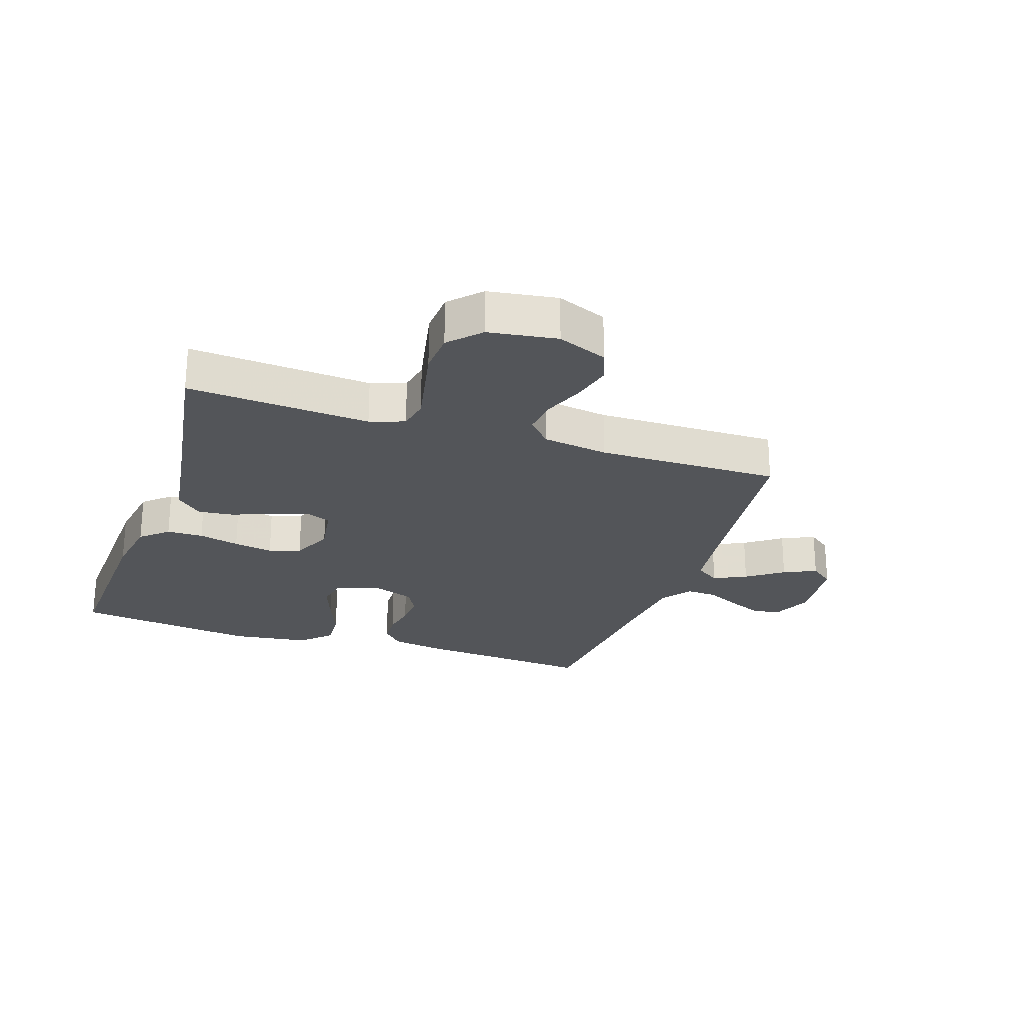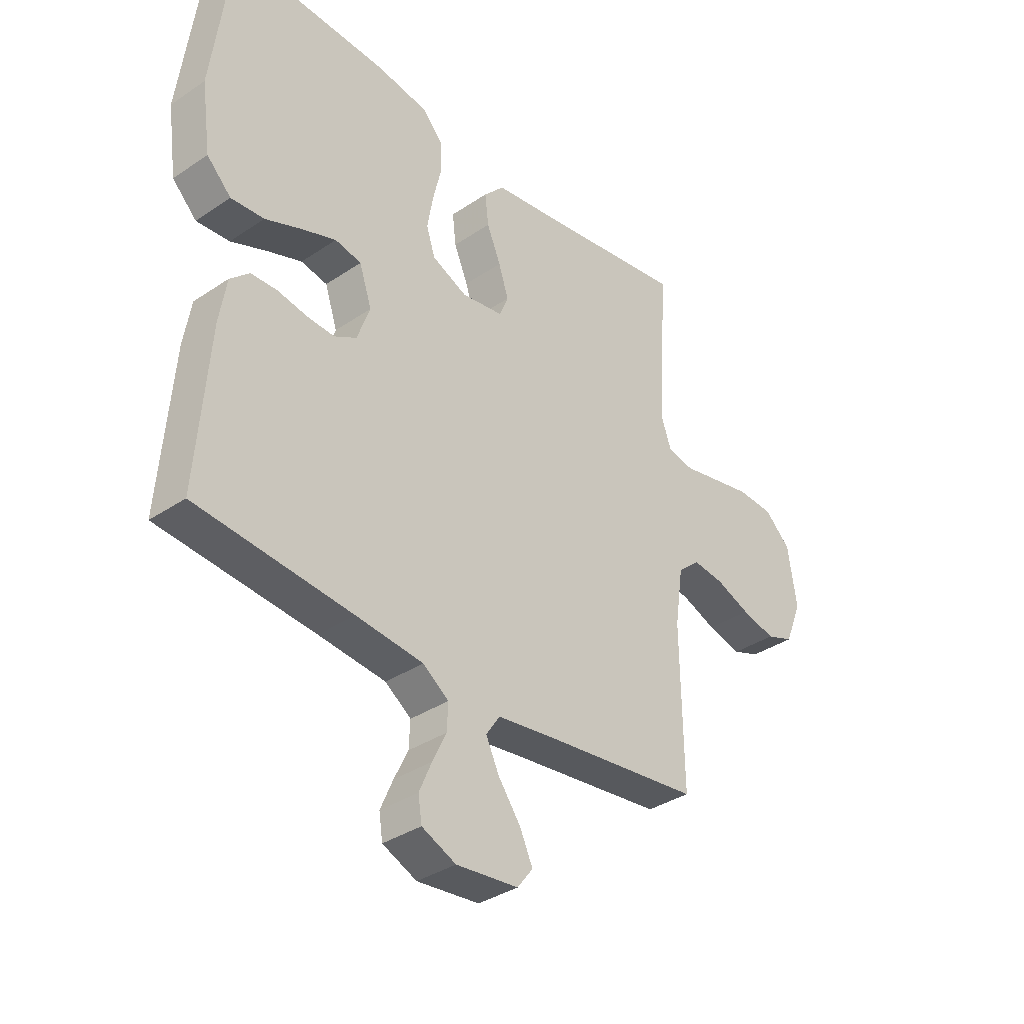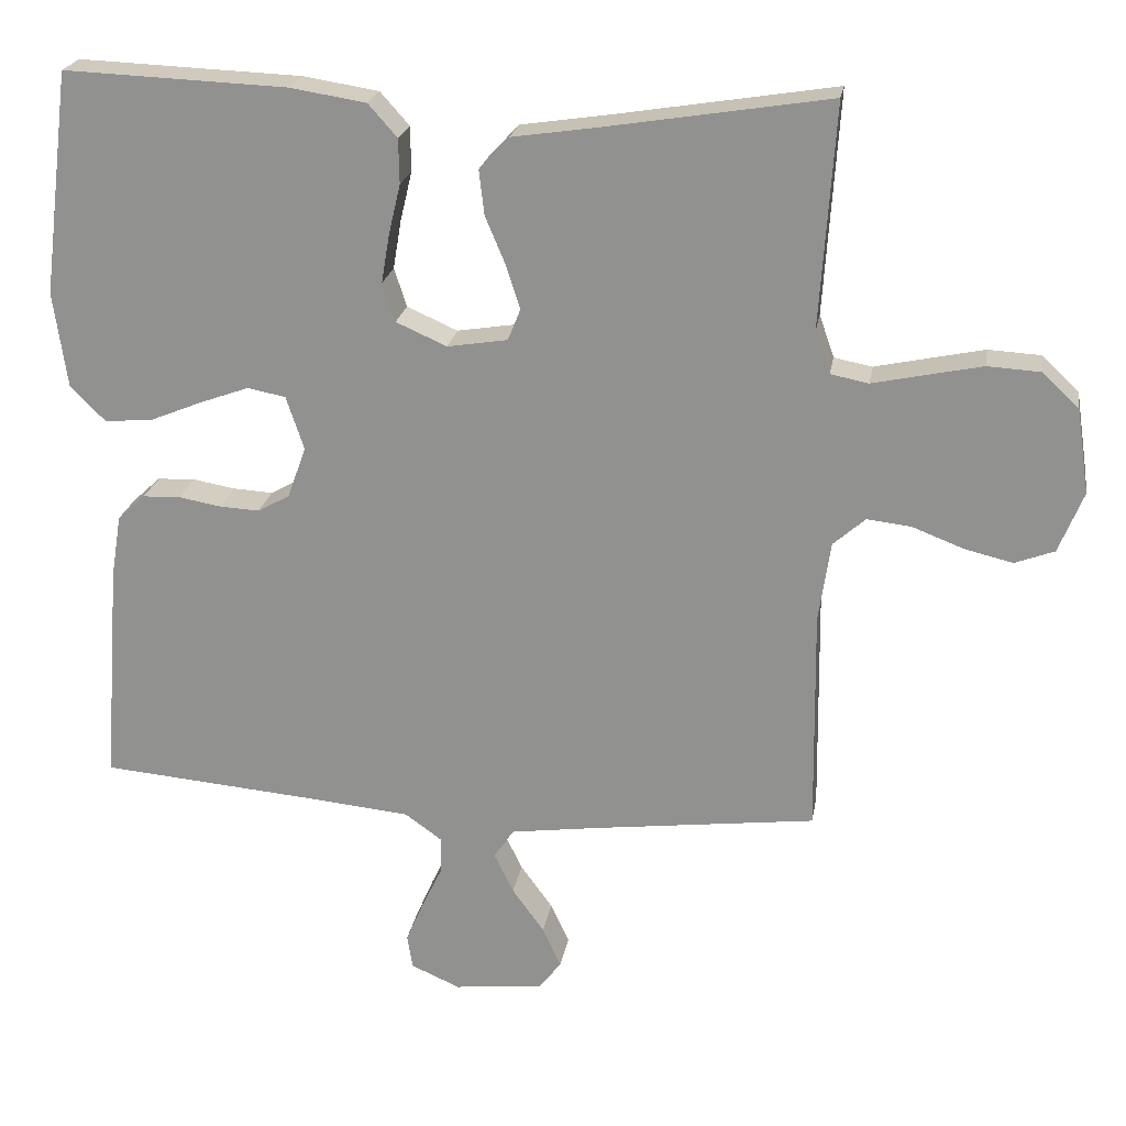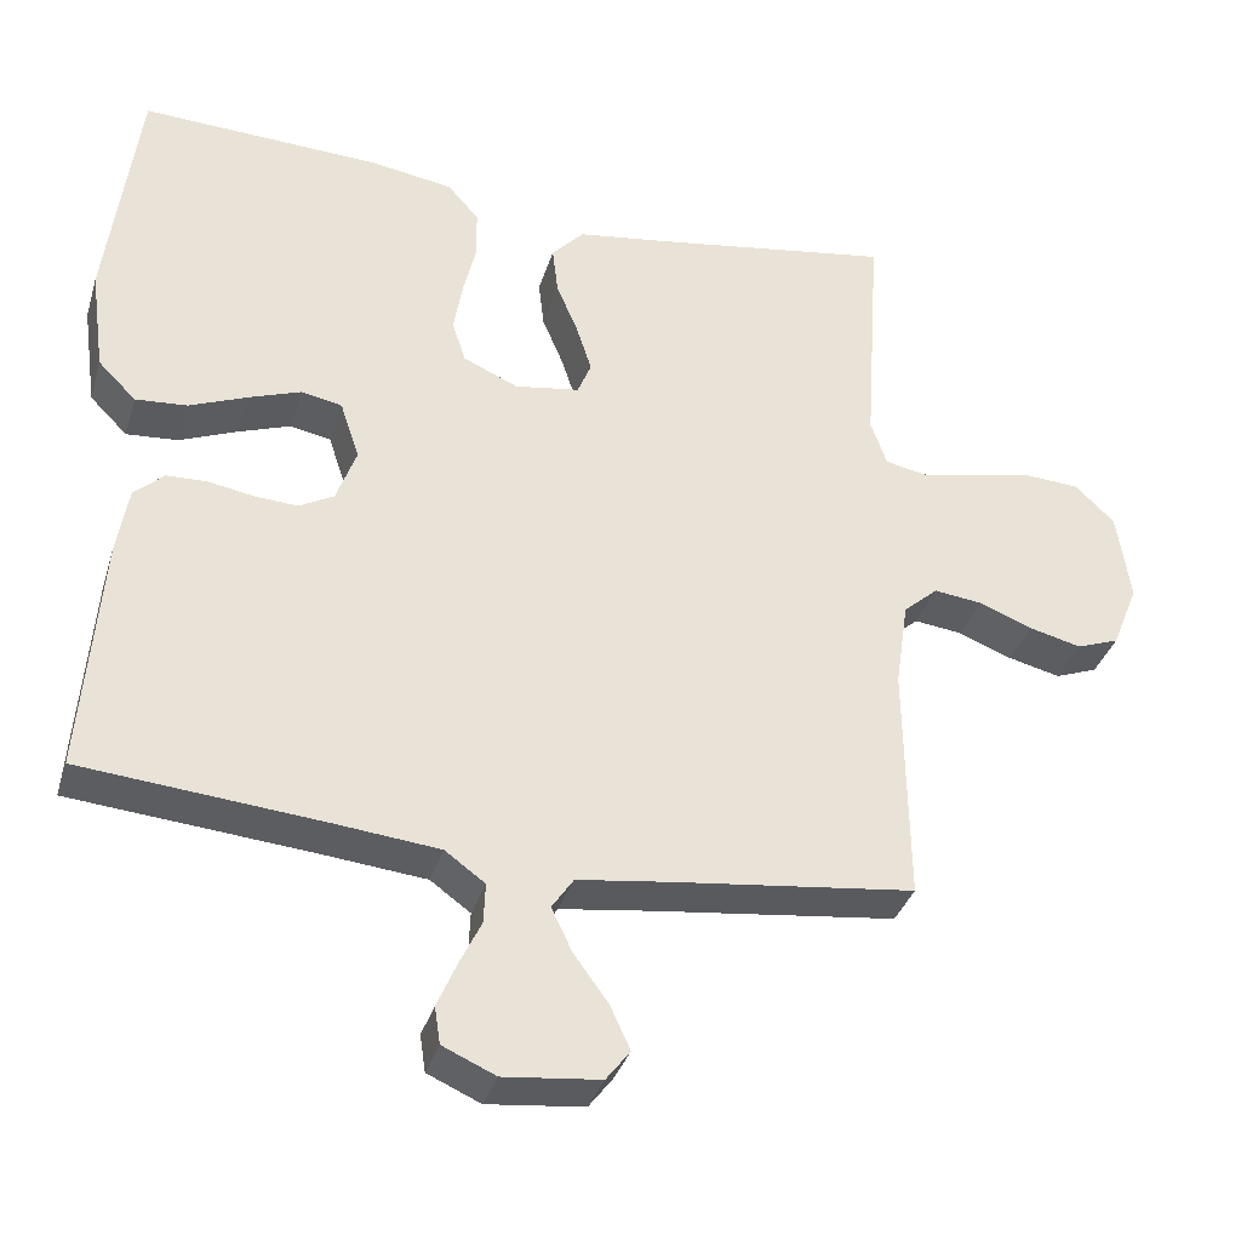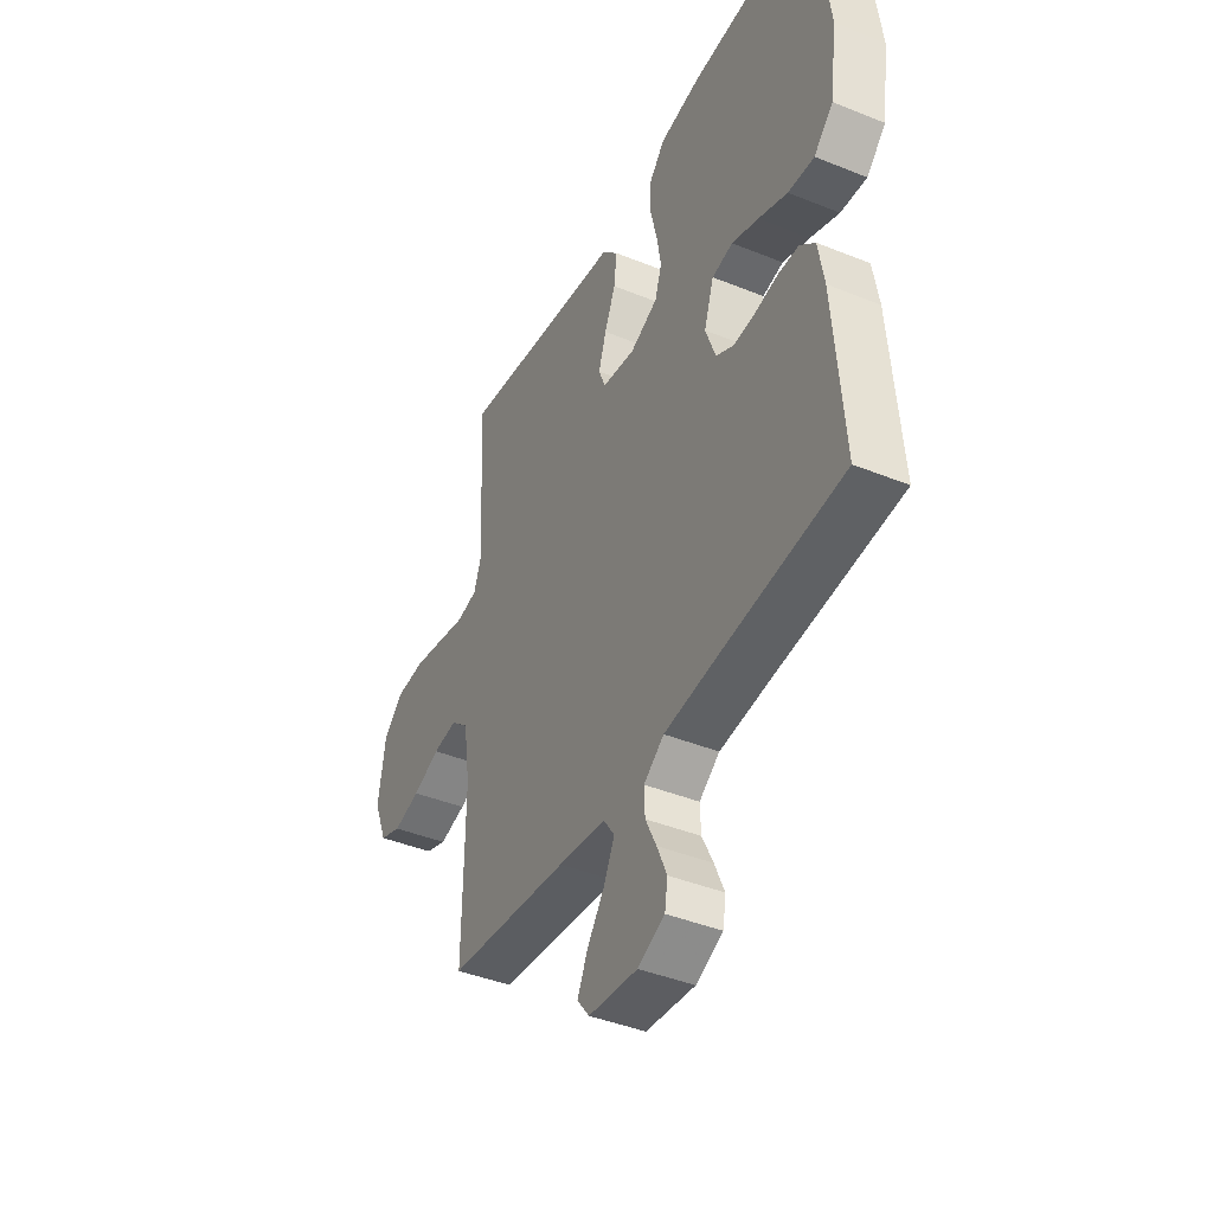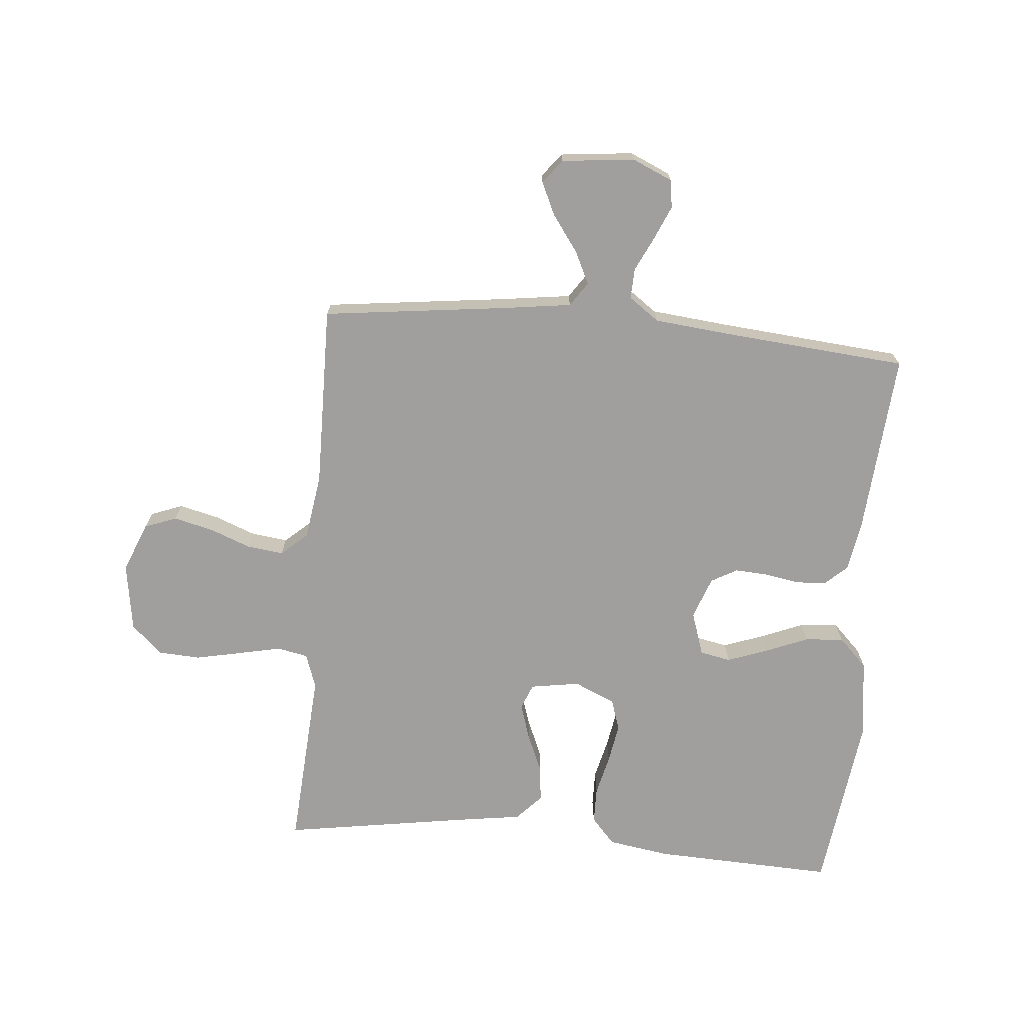
<metadata>
{"format":"obj","ext":"obj","renderer":"f3d","projection":"perspective","resolution":1024,"background":"white","views":[{"elev":-24.4,"azim":71.3,"up":"+Y"},{"elev":-35.7,"azim":-48.4,"up":"+Z"},{"elev":22.2,"azim":9.4,"up":"+Z"},{"elev":-35.1,"azim":-16.3,"up":"+Z"},{"elev":-42.1,"azim":-115.9,"up":"+Z"},{"elev":-71.3,"azim":174.9,"up":"+Y"}]}
</metadata>
<code>
v 0.5 0.07 -0.5
v 0.2 0.07 -0.537
v 0.083 0.07 -0.553
v 0.056 0.07 -0.593
v 0.082 0.07 -0.647
v 0.125 0.07 -0.706
v 0.15 0.07 -0.76
v 0.12 0.07 -0.799
v 0 0.07 -0.812
v -0.066 0.07 -0.783
v -0.073 0.07 -0.737
v -0.049 0.07 -0.681
v -0.022 0.07 -0.625
v -0.02 0.07 -0.575
v -0.07 0.07 -0.539
v -0.2 0.07 -0.526
v -0.5 0.07 -0.5
v -0.477 0.07 -0.2
v -0.463 0.07 -0.116
v -0.426 0.07 -0.082
v -0.376 0.07 -0.08
v -0.319 0.07 -0.09
v -0.265 0.07 -0.093
v -0.222 0.07 -0.069
v -0.197 0.07 0
v -0.221 0.07 0.072
v -0.272 0.07 0.082
v -0.338 0.07 0.058
v -0.409 0.07 0.029
v -0.473 0.07 0.024
v -0.52 0.07 0.071
v -0.538 0.07 0.2
v -0.5 0.07 0.5
v -0.2 0.07 0.488
v -0.098 0.07 0.472
v -0.059 0.07 0.428
v -0.058 0.07 0.368
v -0.074 0.07 0.301
v -0.085 0.07 0.236
v -0.068 0.07 0.184
v 0 0.07 0.154
v 0.081 0.07 0.167
v 0.098 0.07 0.209
v 0.079 0.07 0.268
v 0.052 0.07 0.332
v 0.045 0.07 0.392
v 0.085 0.07 0.435
v 0.2 0.07 0.452
v 0.5 0.07 0.5
v 0.48 0.07 0.2
v 0.5 0.07 0.143
v 0.551 0.07 0.133
v 0.621 0.07 0.148
v 0.697 0.07 0.164
v 0.767 0.07 0.16
v 0.817 0.07 0.113
v 0.834 0.07 0
v 0.801 0.07 -0.082
v 0.748 0.07 -0.102
v 0.682 0.07 -0.086
v 0.615 0.07 -0.06
v 0.555 0.07 -0.053
v 0.512 0.07 -0.091
v 0.496 0.07 -0.2
v 0.5 0 -0.5
v 0.2 0 -0.537
v 0.083 0 -0.553
v 0.056 0 -0.593
v 0.082 0 -0.647
v 0.125 0 -0.706
v 0.15 0 -0.76
v 0.12 0 -0.799
v 0 0 -0.812
v -0.066 0 -0.783
v -0.073 0 -0.737
v -0.049 0 -0.681
v -0.022 0 -0.625
v -0.02 0 -0.575
v -0.07 0 -0.539
v -0.2 0 -0.526
v -0.5 0 -0.5
v -0.477 0 -0.2
v -0.463 0 -0.116
v -0.426 0 -0.082
v -0.376 0 -0.08
v -0.319 0 -0.09
v -0.265 0 -0.093
v -0.222 0 -0.069
v -0.197 0 0
v -0.221 0 0.072
v -0.272 0 0.082
v -0.338 0 0.058
v -0.409 0 0.029
v -0.473 0 0.024
v -0.52 0 0.071
v -0.538 0 0.2
v -0.5 0 0.5
v -0.2 0 0.488
v -0.098 0 0.472
v -0.059 0 0.428
v -0.058 0 0.368
v -0.074 0 0.301
v -0.085 0 0.236
v -0.068 0 0.184
v 0 0 0.154
v 0.081 0 0.167
v 0.098 0 0.209
v 0.079 0 0.268
v 0.052 0 0.332
v 0.045 0 0.392
v 0.085 0 0.435
v 0.2 0 0.452
v 0.5 0 0.5
v 0.48 0 0.2
v 0.5 0 0.143
v 0.551 0 0.133
v 0.621 0 0.148
v 0.697 0 0.164
v 0.767 0 0.16
v 0.817 0 0.113
v 0.834 0 0
v 0.801 0 -0.082
v 0.748 0 -0.102
v 0.682 0 -0.086
v 0.615 0 -0.06
v 0.555 0 -0.053
v 0.512 0 -0.091
v 0.496 0 -0.2
f 58 59 60 61
f 56 57 58 61
f 56 61 62
f 55 56 62
f 52 53 54 55
f 52 55 62 63
f 48 49 50
f 48 50 51
f 47 48 51
f 44 45 46 47
f 43 44 47 51
f 42 43 51 52
f 35 36 37 38
f 35 38 39
f 34 35 39
f 33 34 39 40
f 31 32 33 40
f 28 29 30 31
f 27 28 31 40
f 19 20 21 22
f 19 22 23
f 16 17 18 19
f 15 16 19 23
f 14 15 23 24
f 10 11 12 13
f 8 9 10 13
f 8 13 14
f 5 6 7 8
f 4 5 8 14
f 3 4 14 24
f 64 1 2
f 63 64 2 3
f 41 42 52 63
f 26 27 40 41
f 25 26 41 63
f 3 24 25 63
f 125 124 123 122
f 125 122 121 120
f 126 125 120
f 126 120 119
f 119 118 117 116
f 127 126 119 116
f 114 113 112
f 115 114 112
f 115 112 111
f 111 110 109 108
f 115 111 108 107
f 116 115 107 106
f 102 101 100 99
f 103 102 99
f 103 99 98
f 104 103 98 97
f 104 97 96 95
f 95 94 93 92
f 104 95 92 91
f 86 85 84 83
f 87 86 83
f 83 82 81 80
f 87 83 80 79
f 88 87 79 78
f 77 76 75 74
f 77 74 73 72
f 78 77 72
f 72 71 70 69
f 78 72 69 68
f 88 78 68 67
f 66 65 128
f 67 66 128 127
f 127 116 106 105
f 105 104 91 90
f 127 105 90 89
f 127 89 88 67
f 1 65 66 2
f 2 66 67 3
f 3 67 68 4
f 4 68 69 5
f 5 69 70 6
f 6 70 71 7
f 7 71 72 8
f 8 72 73 9
f 9 73 74 10
f 10 74 75 11
f 11 75 76 12
f 12 76 77 13
f 13 77 78 14
f 14 78 79 15
f 15 79 80 16
f 16 80 81 17
f 17 81 82 18
f 18 82 83 19
f 19 83 84 20
f 20 84 85 21
f 21 85 86 22
f 22 86 87 23
f 23 87 88 24
f 24 88 89 25
f 25 89 90 26
f 26 90 91 27
f 27 91 92 28
f 28 92 93 29
f 29 93 94 30
f 30 94 95 31
f 31 95 96 32
f 32 96 97 33
f 33 97 98 34
f 34 98 99 35
f 35 99 100 36
f 36 100 101 37
f 37 101 102 38
f 38 102 103 39
f 39 103 104 40
f 40 104 105 41
f 41 105 106 42
f 42 106 107 43
f 43 107 108 44
f 44 108 109 45
f 45 109 110 46
f 46 110 111 47
f 47 111 112 48
f 48 112 113 49
f 49 113 114 50
f 50 114 115 51
f 51 115 116 52
f 52 116 117 53
f 53 117 118 54
f 54 118 119 55
f 55 119 120 56
f 56 120 121 57
f 57 121 122 58
f 58 122 123 59
f 59 123 124 60
f 60 124 125 61
f 61 125 126 62
f 62 126 127 63
f 63 127 128 64
f 64 128 65 1

</code>
